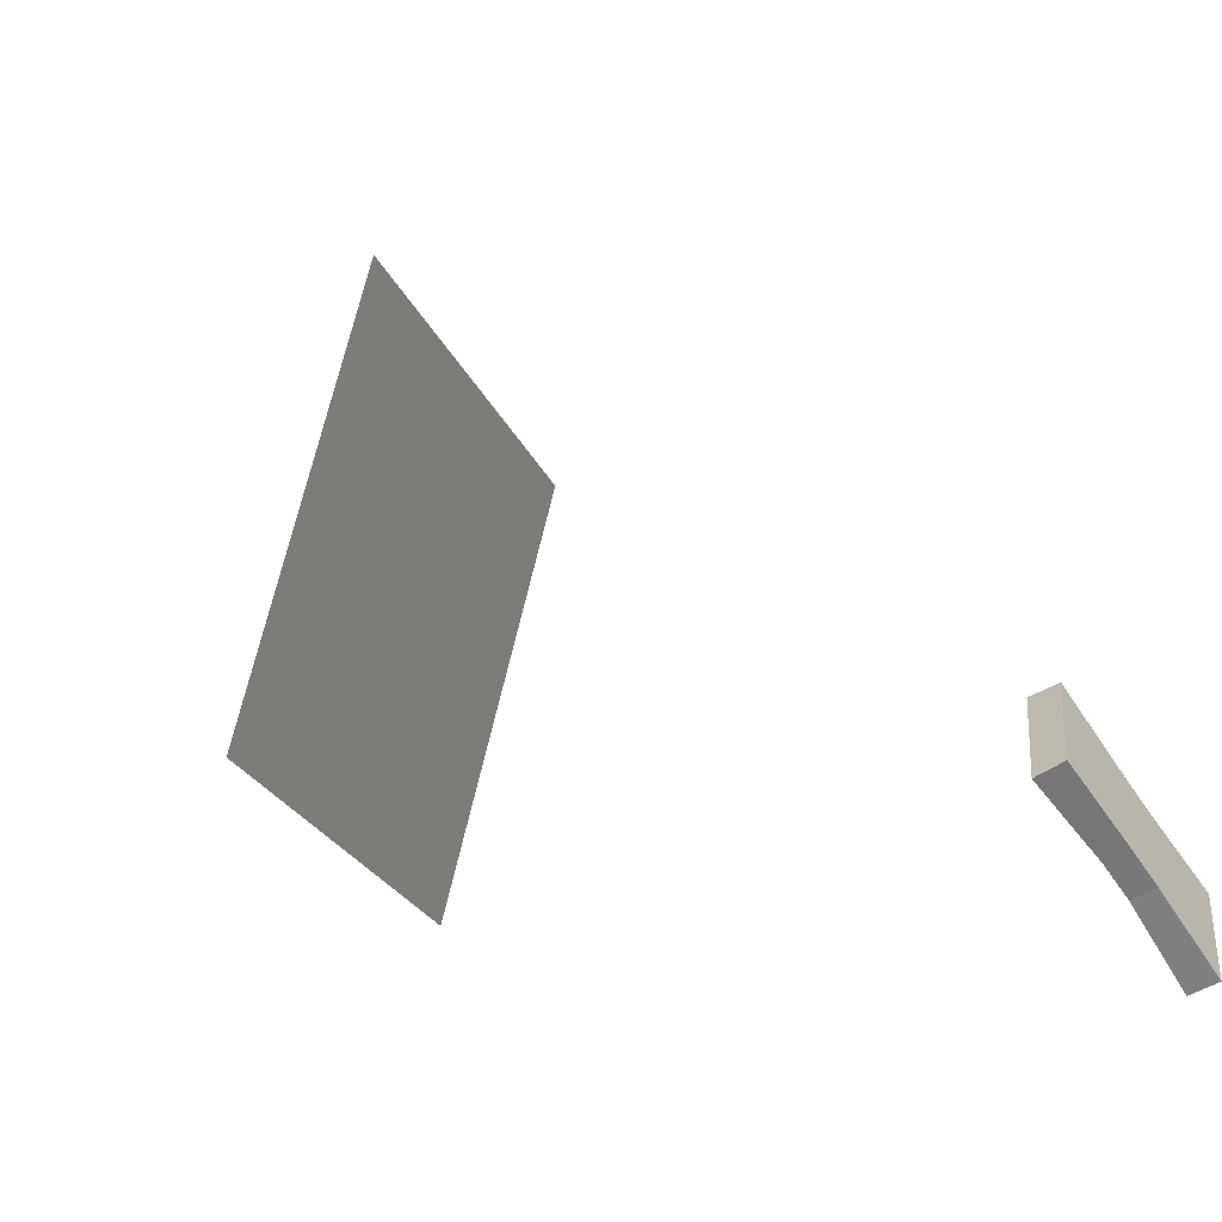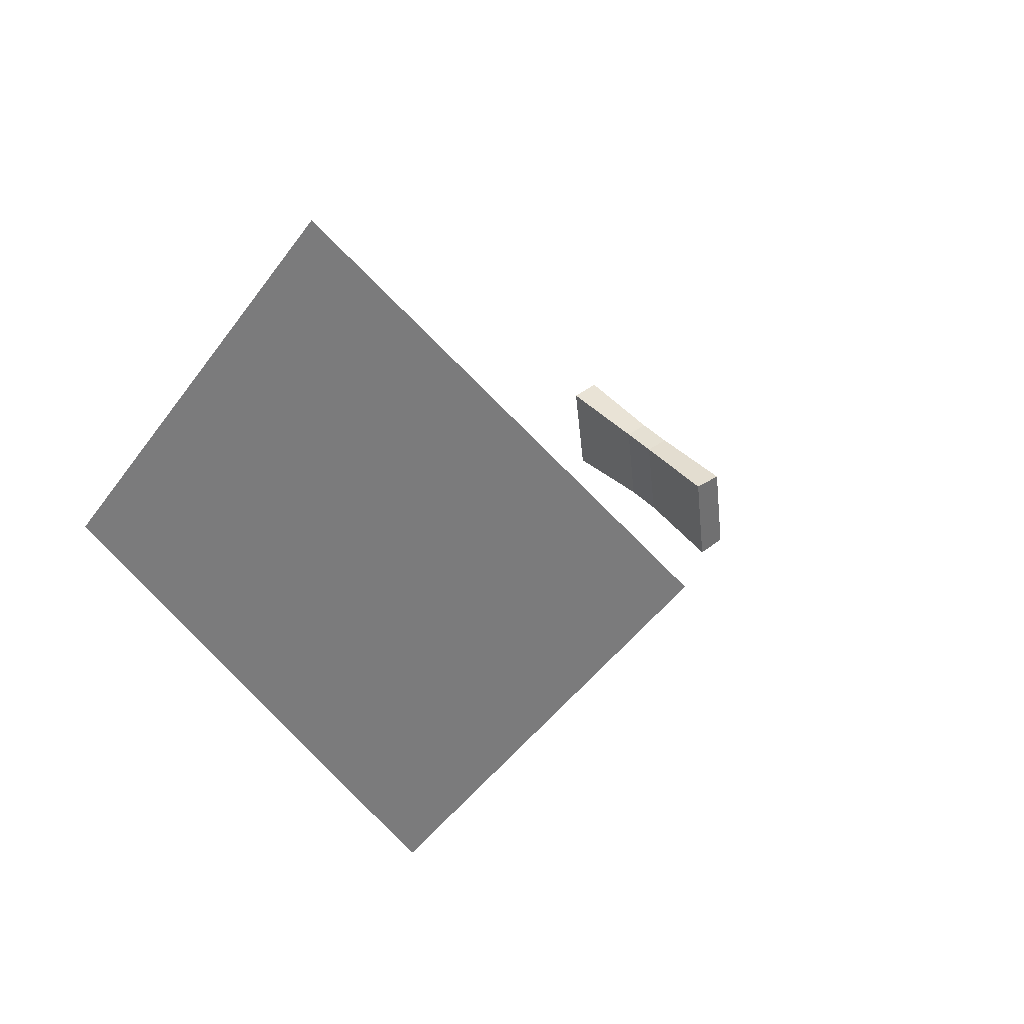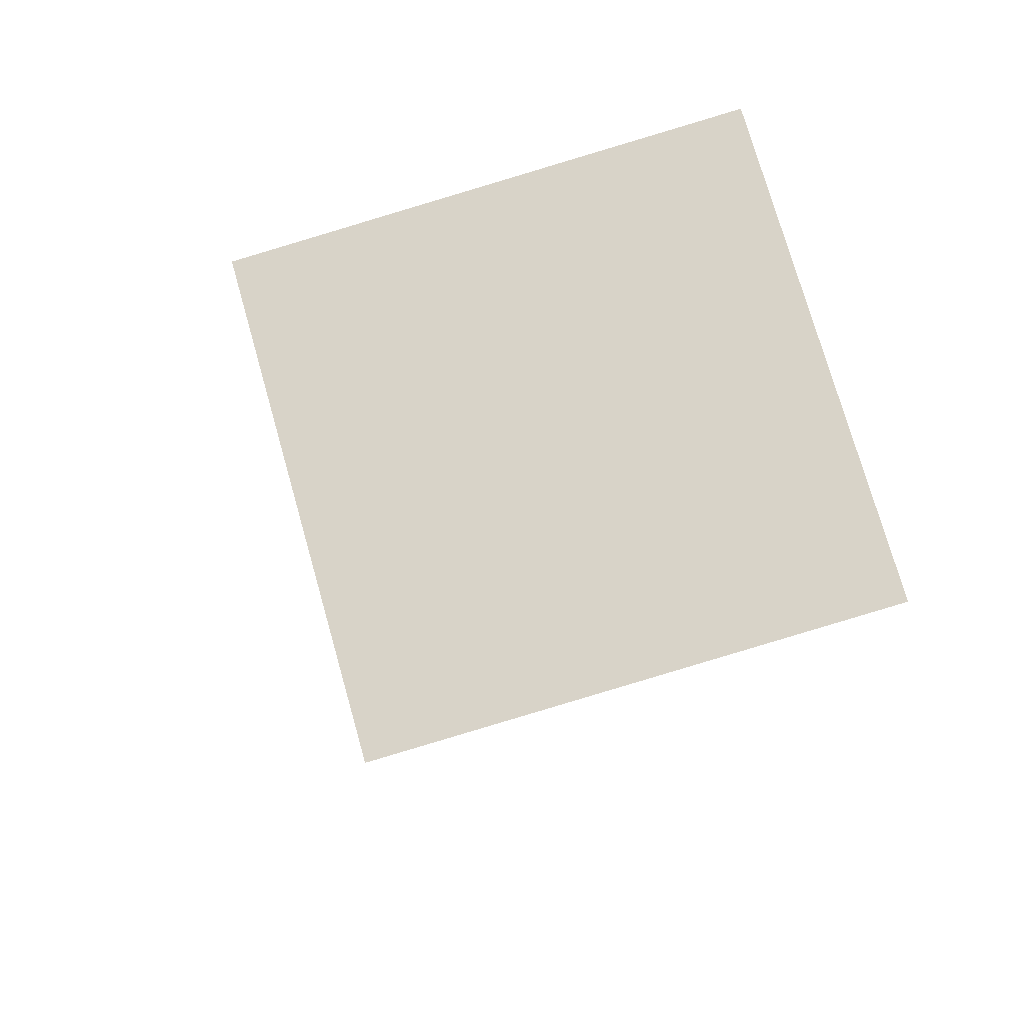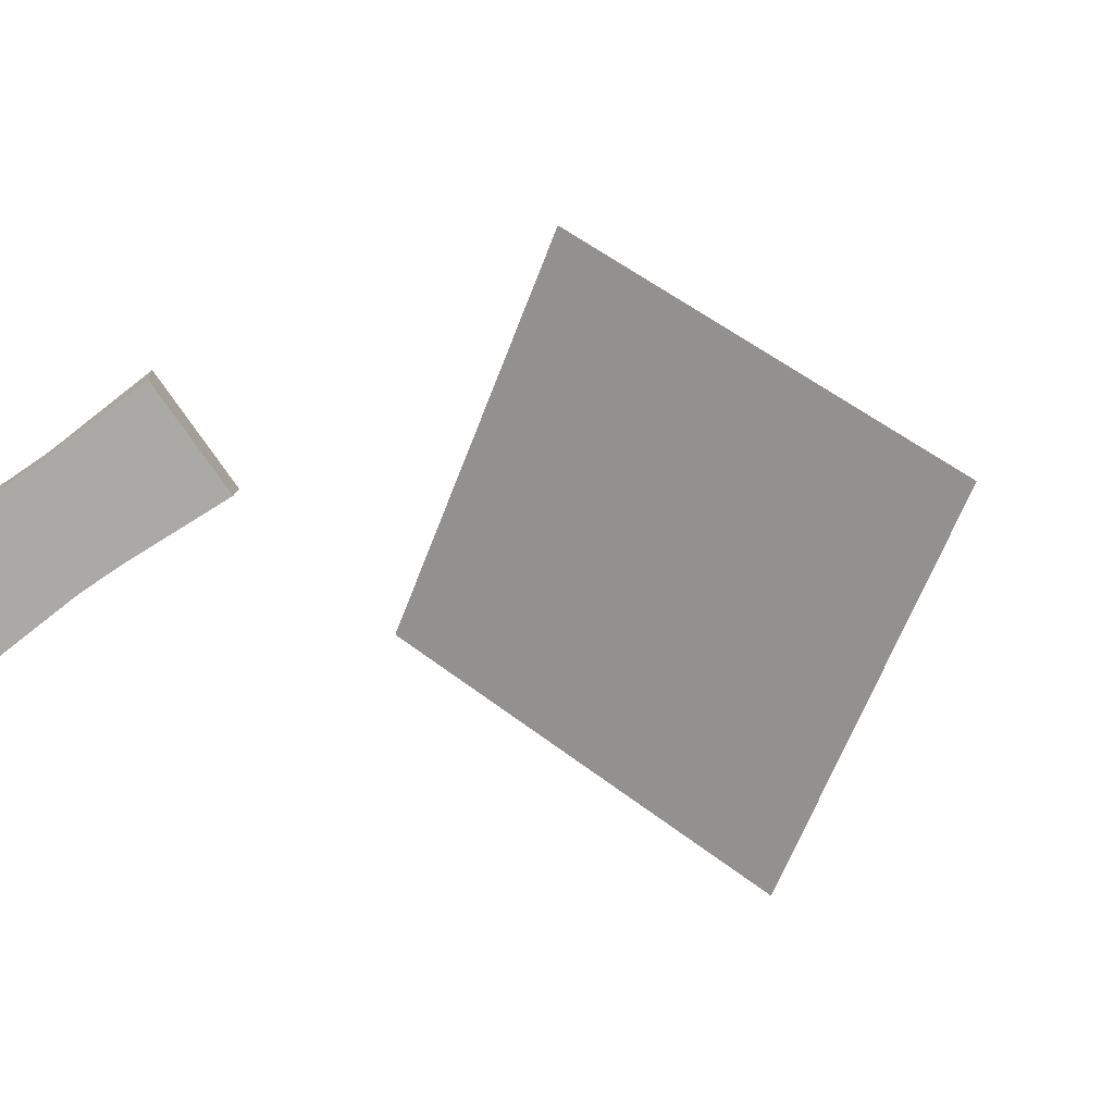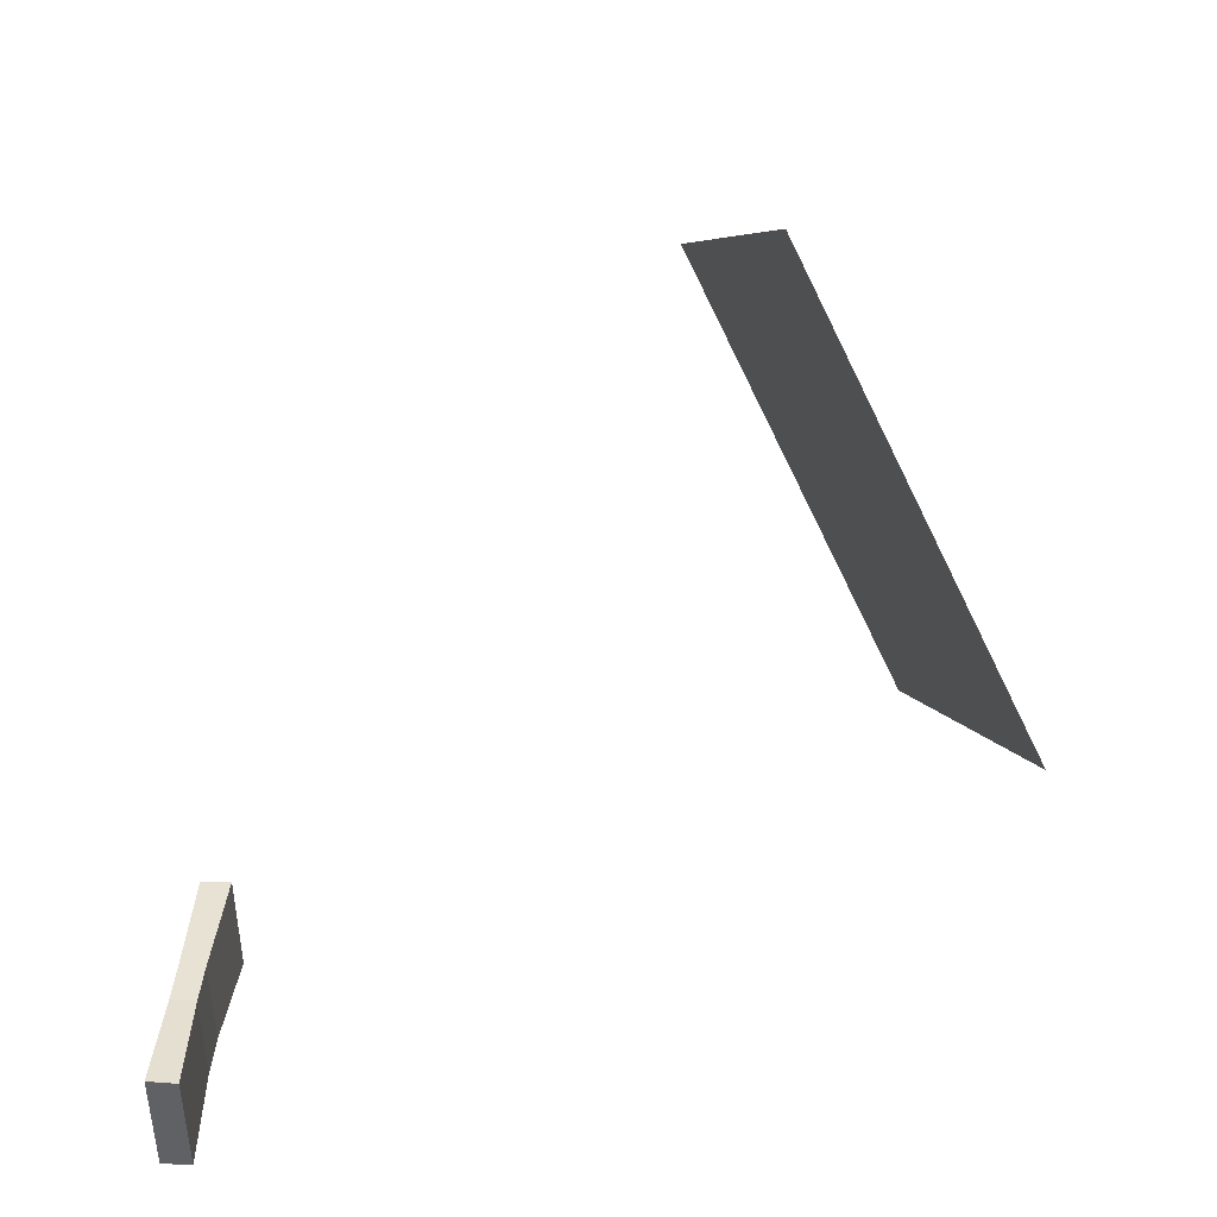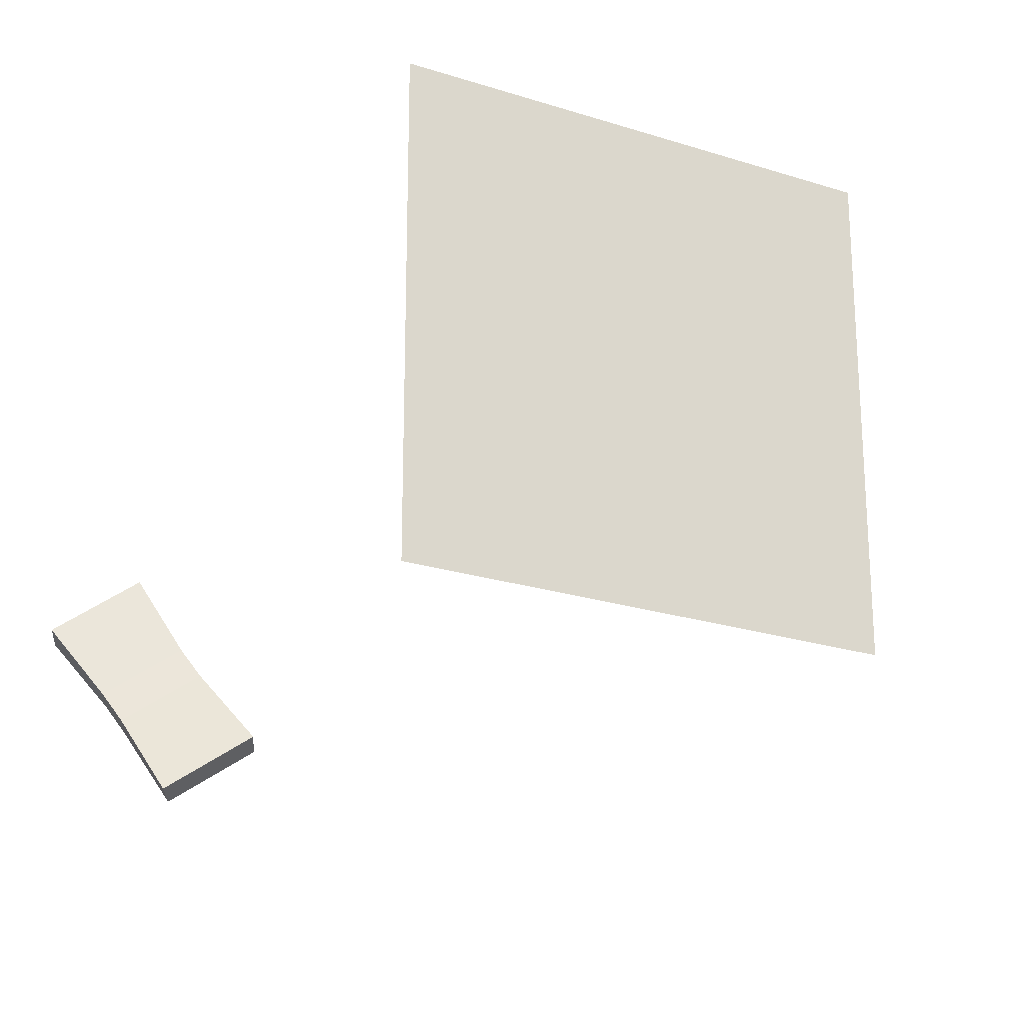
<metadata>
{"format":"obj","ext":"obj","renderer":"f3d","projection":"perspective","resolution":1024,"background":"white","views":[{"elev":-50.5,"azim":-55.3,"up":"+Z"},{"elev":49.7,"azim":-127.5,"up":"+Z"},{"elev":42.7,"azim":-36.1,"up":"+Y"},{"elev":-75.4,"azim":-136.3,"up":"+Y"},{"elev":31.0,"azim":95.0,"up":"+Z"},{"elev":54.4,"azim":-115.4,"up":"+Y"}]}
</metadata>
<code>
o Money.003_Cube.007
v -4.54 2.524 1.355
v 0.3525 2.524 0.4908
v 0.7269 2.524 2.762
v -4.185 2.524 3.514
v -4.548 3.147 1.31
v 0.3546 3.147 0.5034
v 0.7248 3.147 2.75
v -4.177 3.147 3.559
v -2.485 2.524 1.101
v -1.667 2.524 0.966
v -1.338 2.524 2.96
v -2.156 2.524 3.095
v -2.485 3.047 1.101
v -1.667 3.047 0.966
v -1.338 3.047 2.96
v -2.156 3.047 3.095
f 10 2 3 11
f 14 15 7 6
f 10 14 6 2
f 2 6 7 3
f 12 16 8 4
f 5 1 4 8
f 3 7 15 11
f 11 15 16 12
f 1 5 13 9
f 9 13 14 10
f 5 8 16 13
f 13 16 15 14
f 1 9 12 4
f 9 10 11 12
o Light_Plane
v -12.17 11.08 13.57
v -3.43 13.27 17.71
v -9.407 15.74 5.267
v -0.6673 17.94 9.406
f 17 18 20 19

</code>
